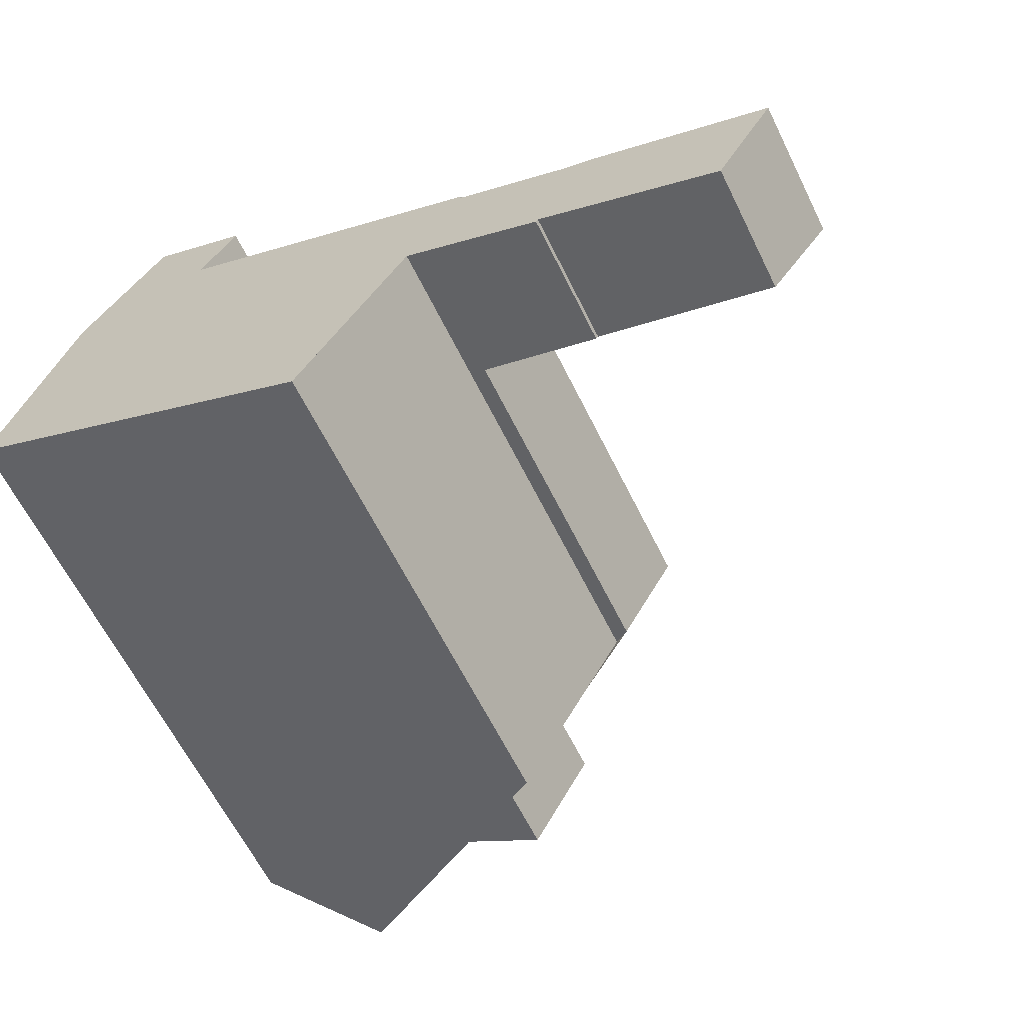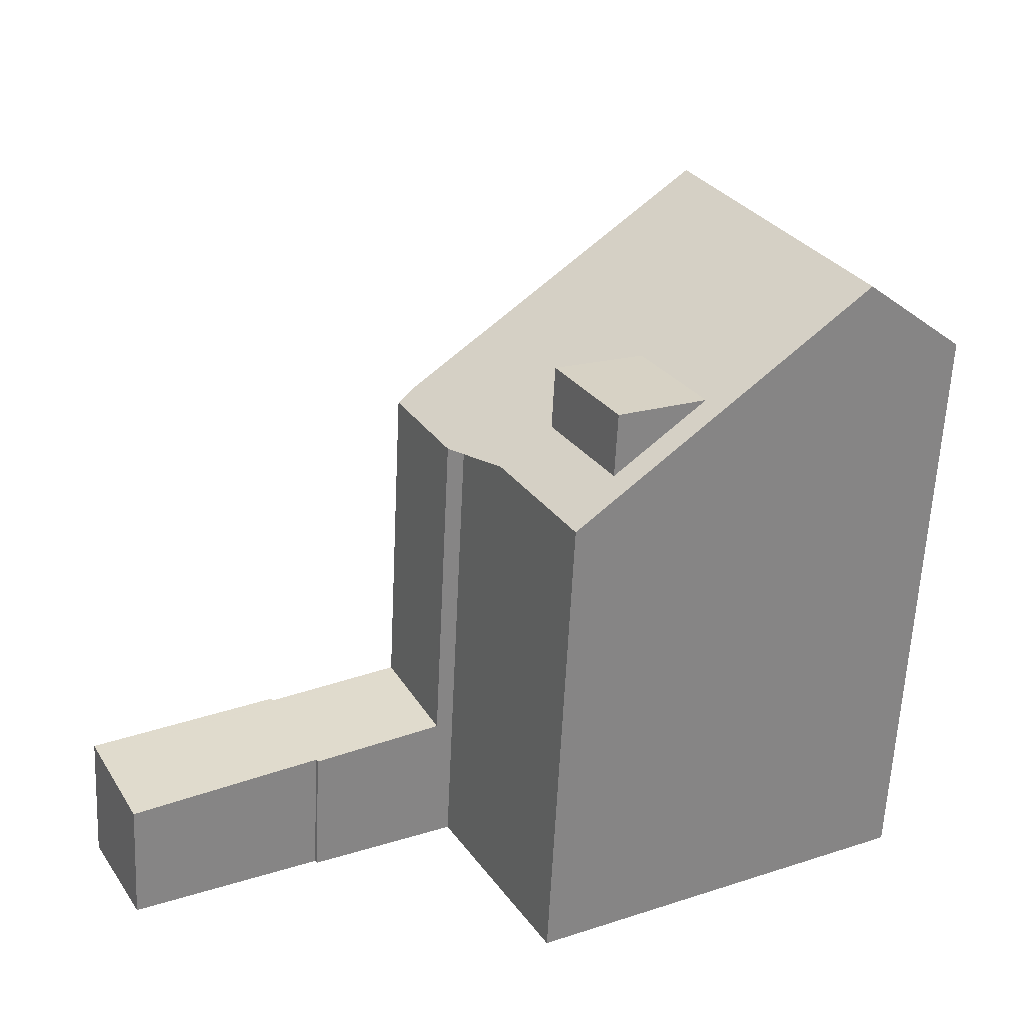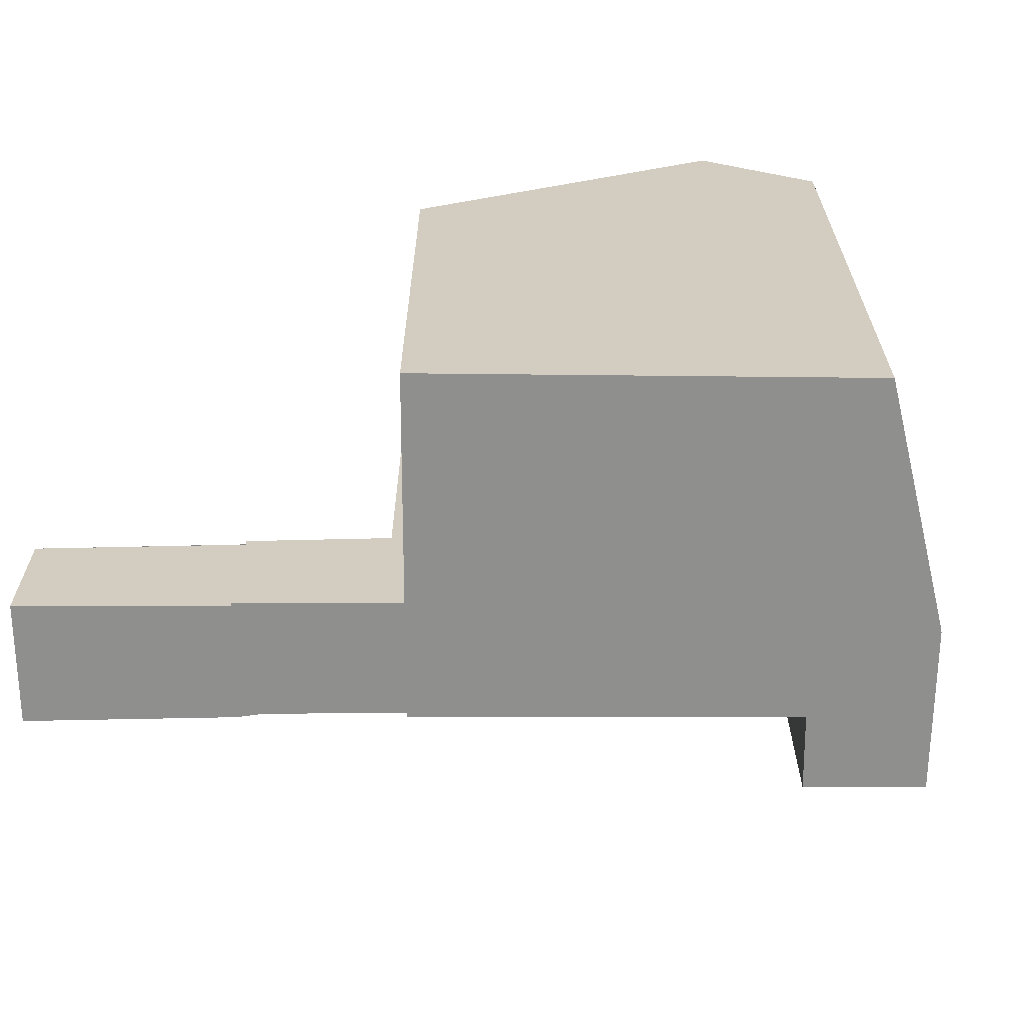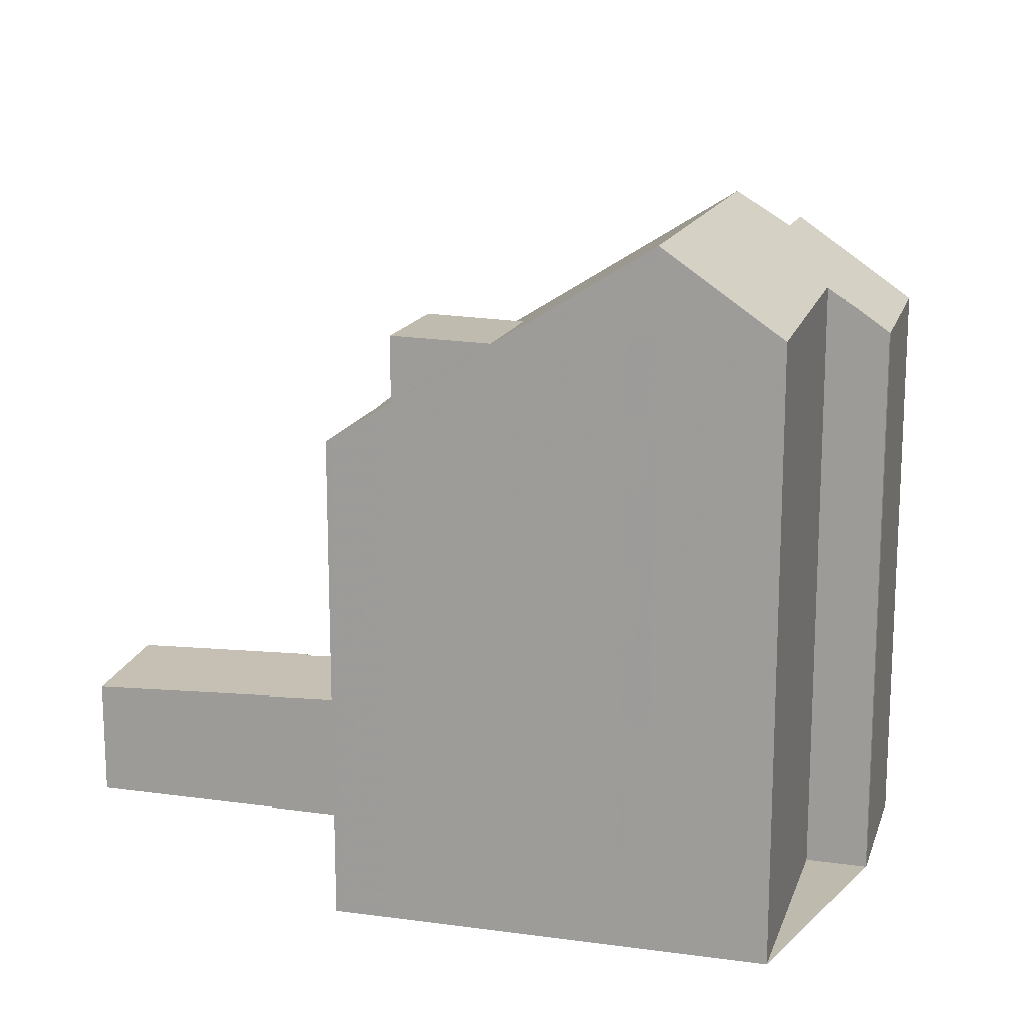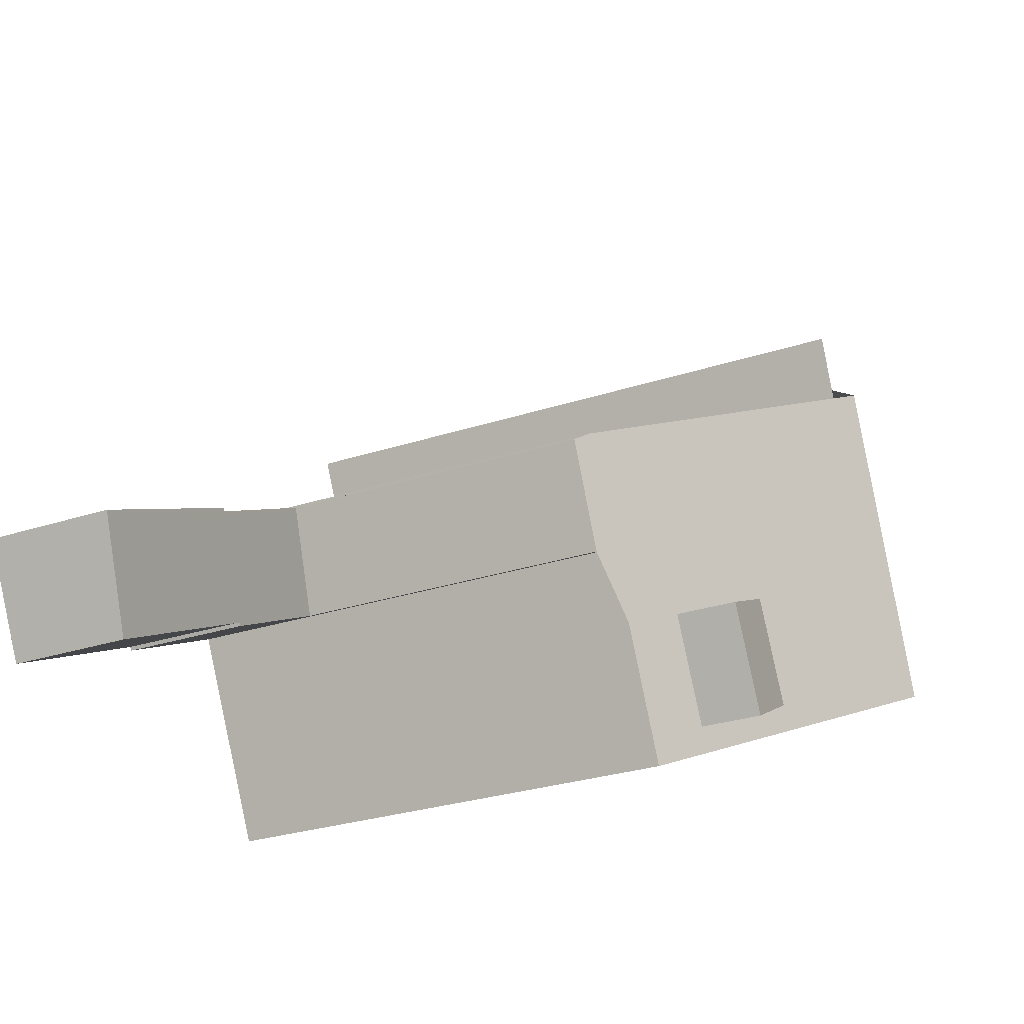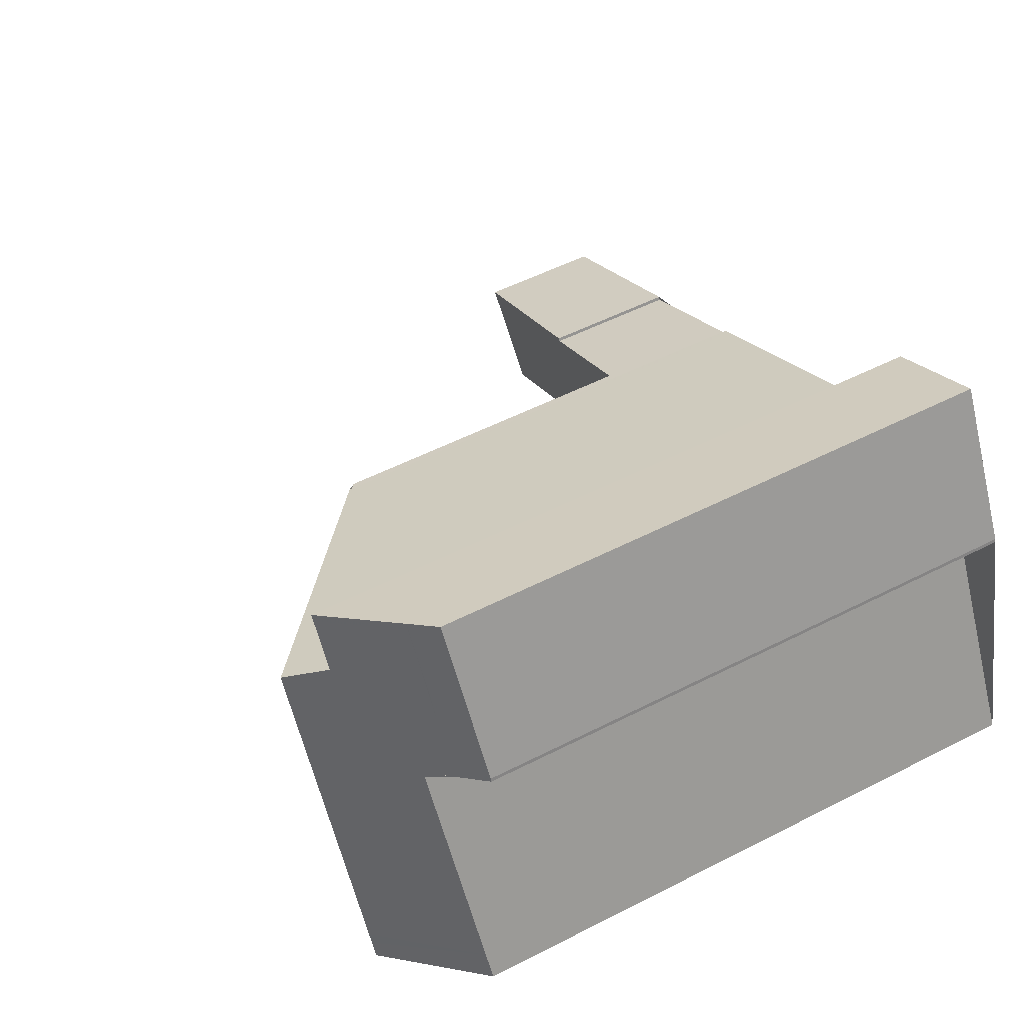
<metadata>
{"format":"obj","ext":"obj","renderer":"f3d","projection":"perspective","resolution":1024,"background":"white","views":[{"elev":-63.4,"azim":-153.7,"up":"+Y"},{"elev":-62.4,"azim":-2.8,"up":"+Y"},{"elev":-65.3,"azim":28.5,"up":"+Z"},{"elev":15.6,"azim":44.7,"up":"+Z"},{"elev":-29.7,"azim":-64.6,"up":"+Y"},{"elev":52.6,"azim":61.2,"up":"+Y"}]}
</metadata>
<code>
v -1905 -906.2 9.161
v -1907 -902.5 9.173
v -1908 -900.5 9.181
v -1908 -900.5 9.183
v -1899 -897.5 10.74
v -1899 -897.5 10.74
v -1900 -898.1 11.55
v -1898 -902.2 11.41
v -1902 -897.1 12.34
v -1903 -895.8 12.37
v -1901 -894.7 10.84
v -1910 -903.9 2.49
v -1910 -903.8 2.495
v -1913 -905.7 2.304
v -1914 -903.7 2.476
v -1911 -901.9 2.659
v -1911 -902 2.654
v -1903 -897.5 13.02
v -1900 -903.3 12.93
v -1906 -899.1 10.97
v -1903 -904.8 11
v -1900 -903.3 12.93
v -1903 -897.5 13.02
v -1908 -902.6 8.952
v -1909 -900.7 8.975
v -1900 -895.5 10.81
v -1899 -897.6 10.83
v -1900 -897.8 11.17
v -1901 -895 11.23
v -1901 -896.3 11.2
v -1903 -897.6 13.02
v -1900 -896 10.82
v -1900 -903 12.94
v -1898 -902 11.42
v -1909 -900.7 2.787
v -1908 -902.6 2.622
v -1914 -903.6 2.479
v -1913 -905.7 2.308
v -1908 -902.6 2.622
v -1909 -900.7 2.787
v -1904 -902.4 10.99
v -1903 -904.3 11
v -1906 -899.2 10.97
v -1914 -903.9 2.455
v -1914 -903.9 2.459
v -1909 -900.7 2.783
v -1903 -897.6 13.02
v -1900 -896 10.79
v -1909 -900.7 2.783
v -1909 -900.7 8.975
v -1908 -900.4 9.293
v -1908 -900.5 9.292
v -1905 -906.2 9.225
v -1903 -904.5 11
v -1905 -905.8 9.23
v -1905 -905.9 9.162
v -1900 -903 12.94
v -1901 -896.3 11.16
v -1901 -895 11.19
v -1900 -897.8 11.13
v -1901 -895.1 11.19
v -1901 -895.1 11.23
v -1901 -894.8 10.83
v -1903 -895.9 12.37
v -1901 -895 11.24
v -1901 -895.1 11.24
v -1901 -896.3 11.19
v -1900 -897.8 11.14
v -1901 -895.6 11.22
v -1904 -897.9 12.58
v -1904 -897.9 12.58
v -1901 -903.6 12.6
v -1901 -903.3 12.6
v -1908 -901.2 2.743
v -1900 -896.5 10.77
v -1900 -896.5 10.82
v -1908 -901.2 8.969
v -1908 -901 9.287
v -1906 -899.6 10.97
v -1914 -904.4 2.415
v -1914 -904.3 2.419
v -1903 -898.1 13.01
v -1903 -898.4 12.58
v -1900 -896.7 11.15
v -1900 -896.8 11.19
v -1903 -898.1 13.01
v -1908 -901.2 2.743
v -1900 -896.8 11.17
v -1909 -900.7 8.975
v -1909 -900.7 8.975
v -1908 -901.2 8.969
v -1908 -902.6 8.952
v -1905 -901 10.98
v -1907 -902.3 9.27
v -1908 -902.6 8.953
v -1913 -905.6 2.31
v -1913 -905.7 2.307
v -1902 -899.5 12.99
v -1903 -899.8 12.59
v -1908 -902.6 2.627
v -1908 -902.6 8.953
v -1908 -902.6 2.627
v -1902 -899.5 12.99
v -1900 -898.5 11.54
v -1904 -902.4 10.99
v -1901 -901 12.97
v -1899 -900 11.49
v -1904 -902.4 10.99
v -1907 -903.7 9.254
v -1906 -903.3 9.82
v -1906 -903.3 11.03
v -1901 -901 12.97
v -1902 -901.3 12.59
v -1907 -903.8 9.169
v -1907 -900.1 9.811
v -1908 -900 9.811
v -1906 -901.9 9.816
v -1907 -900.5 9.813
v -1906 -903.3 11.03
v -1906 -903.3 9.82
v -1904 -905.7 9.827
v -1905 -905.4 9.826
v -1905 -905.2 11.04
v -1905 -905.2 9.825
v -1906 -903.3 11.03
v -1906 -903.3 9.82
v -1905 -905.2 9.825
v -1903 -904.3 11
v -1905 -905.2 11.04
v -1905 -905.2 9.825
v -1900 -902.8 12.94
v -1901 -903.1 12.6
v -1906 -905.8 9.162
v -1905 -905.7 9.231
v -1903 -904.3 11
v -1905 -905.2 11.04
v -1898 -901.8 11.43
v -1900 -902.8 12.94
v -1905 -905.9 9.162
v -1905 -906.2 9.161
v -1905 -906.2 0
v -1905 -905.9 0
v -1908 -902.6 8.952
v -1907 -902.5 9.173
v -1907 -902.5 1.776e-15
v -1908 -902.6 0
v -1908 -900.5 9.183
v -1908 -900.5 9.181
v -1908 -900.5 0
v -1908 -900.5 0
v -1908 -900.4 9.293
v -1908 -900.5 9.183
v -1908 -900.5 0
v -1908 -900.4 0
v -1899 -897.5 10.74
v -1899 -897.5 10.74
v -1899 -897.5 0
v -1899 -897.5 0
v -1899 -897.6 10.83
v -1899 -897.5 10.74
v -1899 -897.5 0
v -1899 -897.6 0
v -1900 -898.5 11.54
v -1900 -898.1 11.55
v -1900 -898.1 -1.776e-15
v -1900 -898.5 0
v -1900 -903.3 12.93
v -1898 -902.2 11.41
v -1898 -902.2 0
v -1900 -903.3 0
v -1903 -895.9 12.37
v -1902 -897.1 12.34
v -1902 -897.1 1.776e-15
v -1903 -895.9 0
v -1901 -895 11.24
v -1903 -895.8 12.37
v -1903 -895.8 0
v -1901 -895 0
v -1901 -894.8 10.83
v -1901 -894.7 10.84
v -1901 -894.7 0
v -1901 -894.8 0
v -1910 -903.8 2.495
v -1910 -903.9 2.49
v -1910 -903.9 0
v -1910 -903.8 0
v -1913 -905.7 2.308
v -1910 -903.8 2.495
v -1910 -903.8 0
v -1913 -905.7 0
v -1913 -905.7 2.307
v -1913 -905.7 2.304
v -1913 -905.7 0
v -1913 -905.7 0
v -1914 -903.6 2.479
v -1914 -903.7 2.476
v -1914 -903.7 4.441e-16
v -1914 -903.6 0
v -1911 -902 2.654
v -1911 -901.9 2.659
v -1911 -901.9 0
v -1911 -902 0
v -1909 -900.7 2.787
v -1911 -902 2.654
v -1911 -902 0
v -1909 -900.7 0
v -1901 -903.6 12.6
v -1900 -903.3 12.93
v -1900 -903.3 0
v -1901 -903.6 0
v -1904 -897.9 12.58
v -1906 -899.1 10.97
v -1906 -899.1 0
v -1904 -897.9 0
v -1904 -905.7 9.827
v -1903 -904.8 11
v -1903 -904.8 -1.776e-15
v -1904 -905.7 0
v -1902 -897.1 12.34
v -1903 -897.5 13.02
v -1903 -897.5 0
v -1902 -897.1 1.776e-15
v -1900 -896 10.79
v -1900 -895.5 10.81
v -1900 -895.5 1.776e-15
v -1900 -896 -1.776e-15
v -1900 -897.8 11.13
v -1899 -897.6 10.83
v -1899 -897.6 0
v -1900 -897.8 -1.776e-15
v -1900 -898.1 11.55
v -1900 -897.8 11.17
v -1900 -897.8 0
v -1900 -898.1 -1.776e-15
v -1901 -895 11.19
v -1901 -895 11.23
v -1901 -895 -1.776e-15
v -1901 -895 0
v -1898 -902.2 11.41
v -1898 -902 11.42
v -1898 -902 0
v -1898 -902.2 0
v -1910 -903.9 2.49
v -1908 -902.6 2.622
v -1908 -902.6 0
v -1910 -903.9 0
v -1911 -901.9 2.659
v -1914 -903.6 2.479
v -1914 -903.6 0
v -1911 -901.9 0
v -1913 -905.7 2.304
v -1913 -905.7 2.308
v -1913 -905.7 0
v -1913 -905.7 0
v -1914 -903.7 2.476
v -1914 -903.9 2.455
v -1914 -903.9 0
v -1914 -903.7 4.441e-16
v -1900 -896.5 10.77
v -1900 -896 10.79
v -1900 -896 -1.776e-15
v -1900 -896.5 0
v -1908 -900 9.811
v -1908 -900.4 9.293
v -1908 -900.4 0
v -1908 -900 0
v -1905 -906.2 9.161
v -1905 -906.2 9.225
v -1905 -906.2 0
v -1905 -906.2 0
v -1906 -905.8 9.162
v -1905 -905.9 9.162
v -1905 -905.9 0
v -1906 -905.8 0
v -1901 -894.7 10.84
v -1901 -895 11.19
v -1901 -895 0
v -1901 -894.7 0
v -1900 -897.8 11.14
v -1900 -897.8 11.13
v -1900 -897.8 -1.776e-15
v -1900 -897.8 1.776e-15
v -1900 -895.5 10.81
v -1901 -894.8 10.83
v -1901 -894.8 0
v -1900 -895.5 1.776e-15
v -1903 -895.8 12.37
v -1903 -895.9 12.37
v -1903 -895.9 0
v -1903 -895.8 0
v -1901 -895 11.23
v -1901 -895 11.24
v -1901 -895 0
v -1901 -895 -1.776e-15
v -1900 -897.8 11.17
v -1900 -897.8 11.14
v -1900 -897.8 1.776e-15
v -1900 -897.8 0
v -1903 -897.5 13.02
v -1904 -897.9 12.58
v -1904 -897.9 0
v -1903 -897.5 0
v -1903 -904.8 11
v -1901 -903.6 12.6
v -1901 -903.6 0
v -1903 -904.8 -1.776e-15
v -1899 -897.5 10.74
v -1900 -896.5 10.77
v -1900 -896.5 0
v -1899 -897.5 0
v -1914 -903.9 2.455
v -1914 -904.4 2.415
v -1914 -904.4 0
v -1914 -903.9 0
v -1908 -900.5 9.181
v -1909 -900.7 8.975
v -1909 -900.7 0
v -1908 -900.5 0
v -1914 -904.4 2.415
v -1913 -905.7 2.307
v -1913 -905.7 0
v -1914 -904.4 0
v -1899 -900 11.49
v -1900 -898.5 11.54
v -1900 -898.5 0
v -1899 -900 0
v -1898 -901.8 11.43
v -1899 -900 11.49
v -1899 -900 0
v -1898 -901.8 0
v -1907 -902.5 9.173
v -1907 -903.8 9.169
v -1907 -903.8 1.776e-15
v -1907 -902.5 1.776e-15
v -1906 -899.1 10.97
v -1908 -900 9.811
v -1908 -900 0
v -1906 -899.1 0
v -1905 -906.2 9.225
v -1904 -905.7 9.827
v -1904 -905.7 0
v -1905 -906.2 0
v -1907 -903.8 9.169
v -1906 -905.8 9.162
v -1906 -905.8 0
v -1907 -903.8 1.776e-15
v -1898 -902 11.42
v -1898 -901.8 11.43
v -1898 -901.8 0
v -1898 -902 0
v -1899 -897.5 0
v -1899 -897.5 0
v -1900 -898.1 0
v -1898 -902.2 0
v -1905 -906.2 0
v -1907 -902.5 0
v -1910 -903.9 0
v -1910 -903.8 0
v -1913 -905.7 0
v -1914 -903.7 0
v -1911 -901.9 0
v -1911 -902 0
v -1908 -900.5 0
v -1908 -900.5 0
v -1902 -897.1 0
v -1903 -895.8 0
v -1901 -894.7 0
f 61 59 11 63
f 97 80 81 96
f 99 83 82 98
f 32 26 48
f 66 64 10 65
f 34 8 22 33
f 84 58 32 76
f 86 31 30 85
f 96 81 87 100
f 50 25 40 46
f 44 15 37 45
f 71 18 47 70
f 76 32 48 75
f 45 37 16 17 35 49
f 77 50 46 74
f 116 20 43 115
f 118 79 93 117
f 120 41 119
f 122 54 21 121
f 55 53 1 56
f 73 57 19 72
f 62 29 59 61
f 85 30 67 88
f 67 30 69
f 63 26 32 58 61
f 69 30 31 23 9 64 66
f 65 29 62 66
f 88 67 58 84
f 69 62 61 58 67
f 66 62 69
f 70 43 20 71
f 72 21 54 73
f 93 79 83 99
f 75 5 6 27 76
f 102 39 24 101
f 115 43 79 118
f 80 44 45 81
f 83 70 47 82
f 76 27 60 84
f 138 106 107 137
f 81 45 49 87
f 88 68 28 85
f 84 60 68 88
f 79 43 70 83
f 89 3 4 51 52 90
f 95 91 78 94
f 90 52 78 91
f 117 93 108 126
f 96 38 14 97
f 113 99 98 112
f 100 36 12 13 38 96
f 101 77 74 102
f 103 86 85 28 7 104
f 114 2 92 95 94 109
f 108 93 99 113
f 106 103 104 107
f 128 54 122 127
f 131 57 73 132
f 134 55 56 133
f 132 73 54 128
f 115 52 51 116
f 117 94 78 118
f 121 53 55 122
f 124 42 123
f 127 122 55 134
f 118 78 52 115
f 136 125 105 135
f 126 109 94 117
f 129 111 110 130
f 132 113 112 131
f 133 114 109 134
f 128 108 113 132
f 134 109 126 127
f 137 34 33 138
f 140 141 142 139
f 144 145 146 143
f 148 149 150 147
f 152 153 154 151
f 156 157 158 155
f 160 161 162 159
f 164 165 166 163
f 168 169 170 167
f 172 173 174 171
f 176 177 178 175
f 180 181 182 179
f 184 185 186 183
f 188 189 190 187
f 192 193 194 191
f 196 197 198 195
f 200 201 202 199
f 204 205 206 203
f 208 209 210 207
f 212 213 214 211
f 216 217 218 215
f 220 221 222 219
f 224 225 226 223
f 228 229 230 227
f 232 233 234 231
f 236 237 238 235
f 240 241 242 239
f 244 245 246 243
f 248 249 250 247
f 252 253 254 251
f 256 257 258 255
f 260 261 262 259
f 264 265 266 263
f 268 269 270 267
f 272 273 274 271
f 276 277 278 275
f 280 281 282 279
f 284 285 286 283
f 288 289 290 287
f 292 293 294 291
f 296 297 298 295
f 300 301 302 299
f 304 305 306 303
f 308 309 310 307
f 312 313 314 311
f 316 317 318 315
f 320 321 322 319
f 324 325 326 323
f 328 329 330 327
f 332 333 334 331
f 336 337 338 335
f 340 341 342 339
f 344 345 346 343
f 348 349 350 347
f 352 353 354 355 356 357 358 359 360 361 362 363 364 365 366 367 351

</code>
